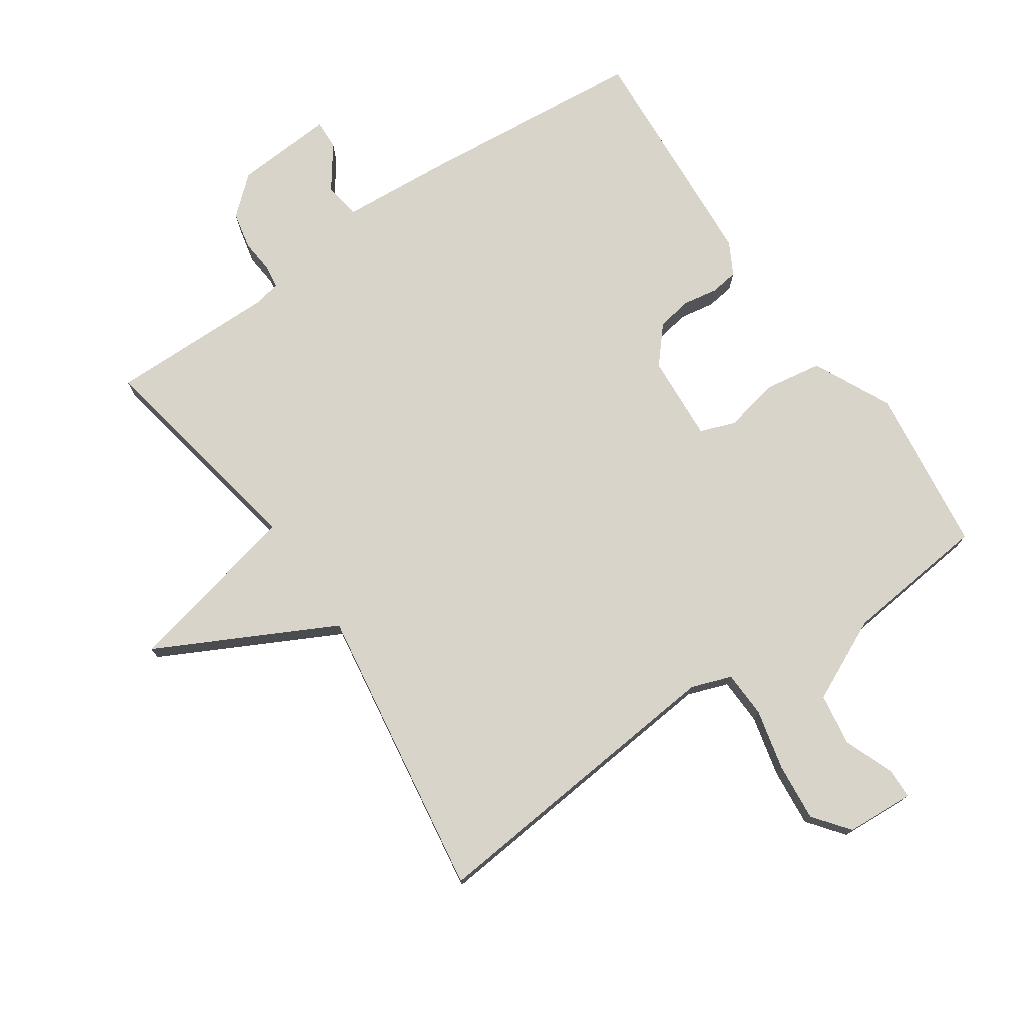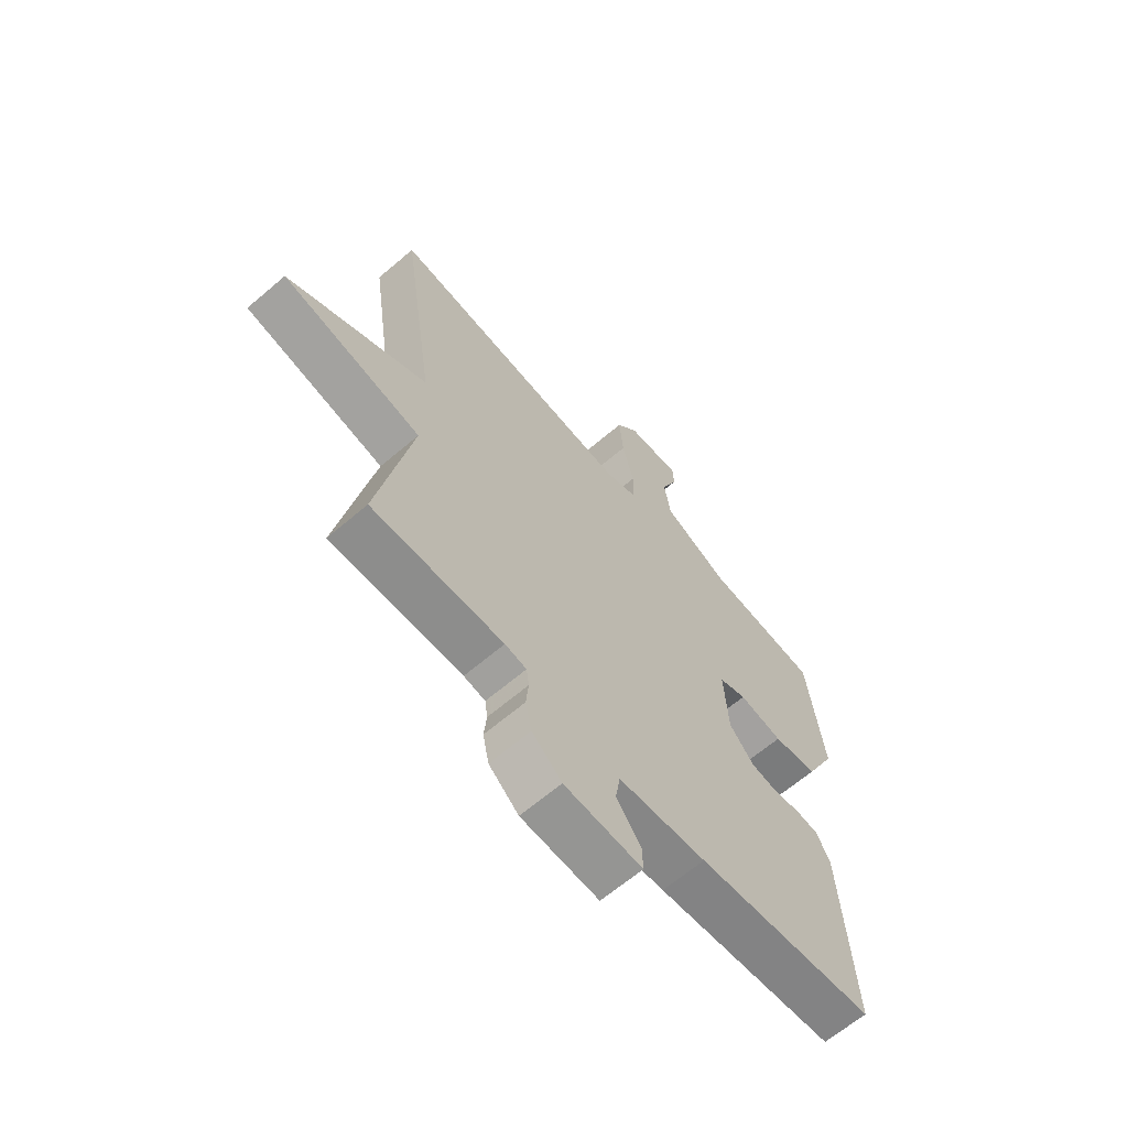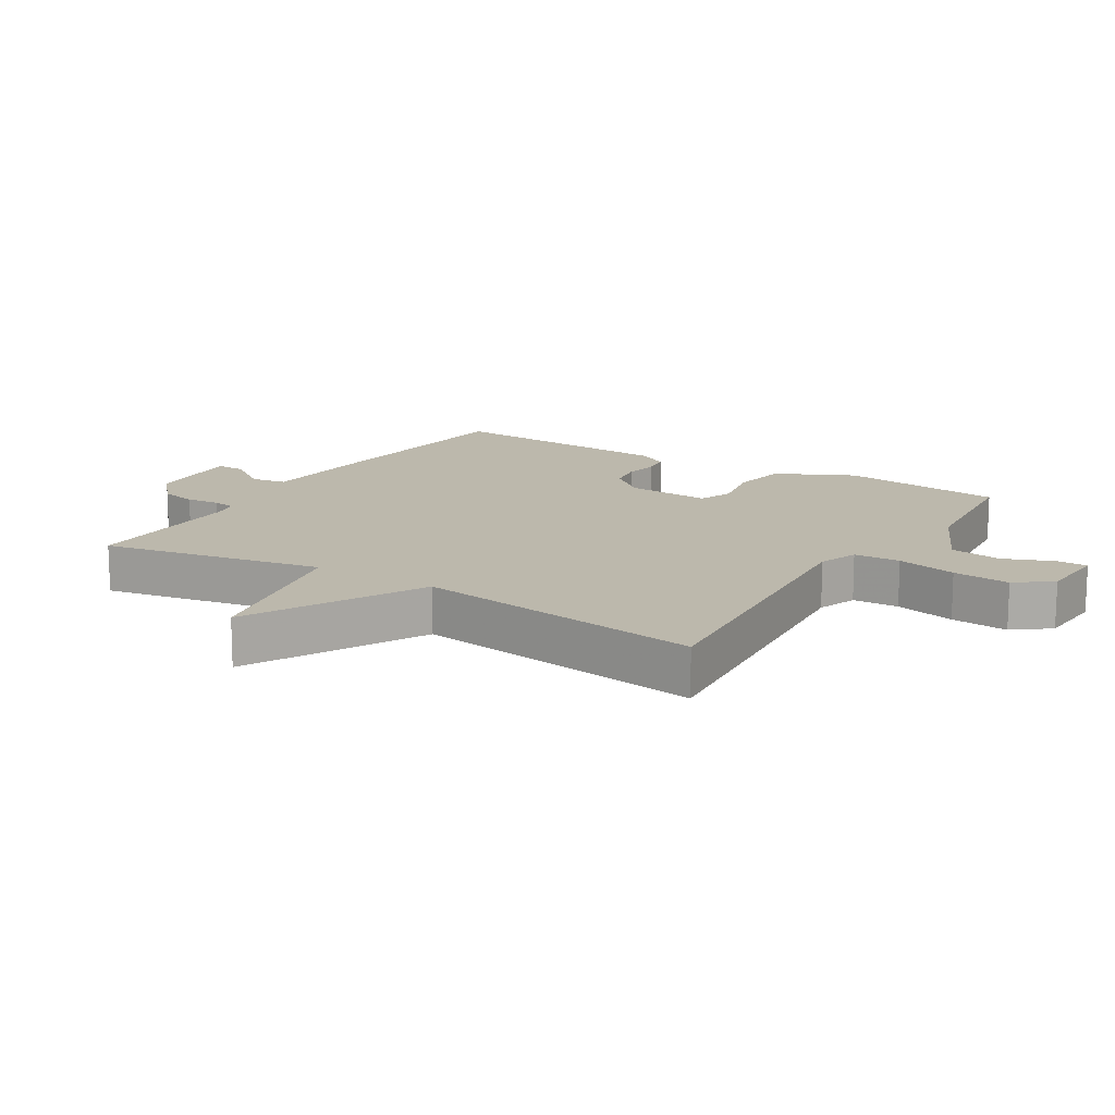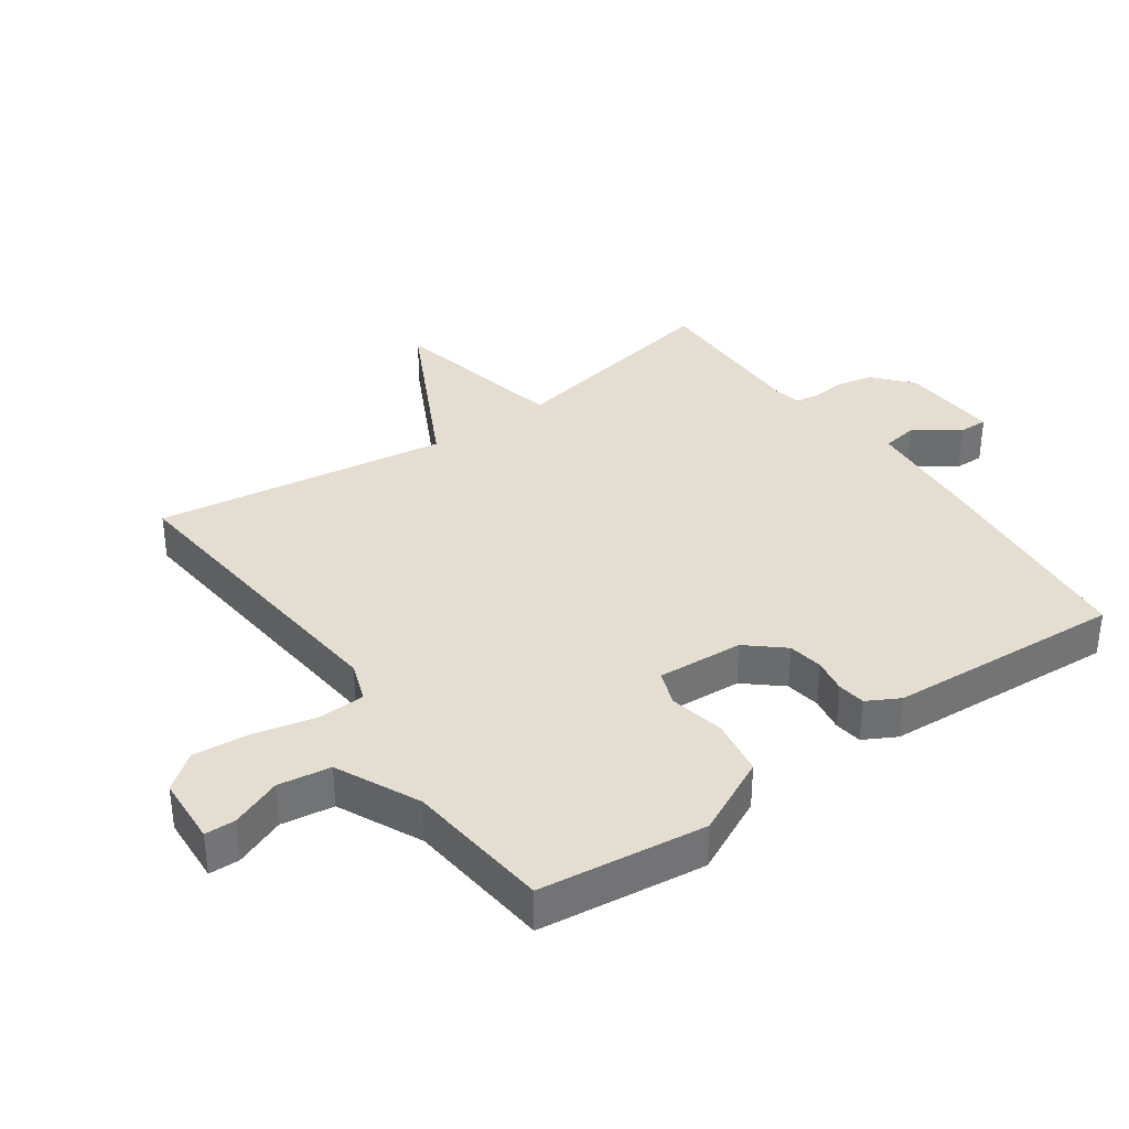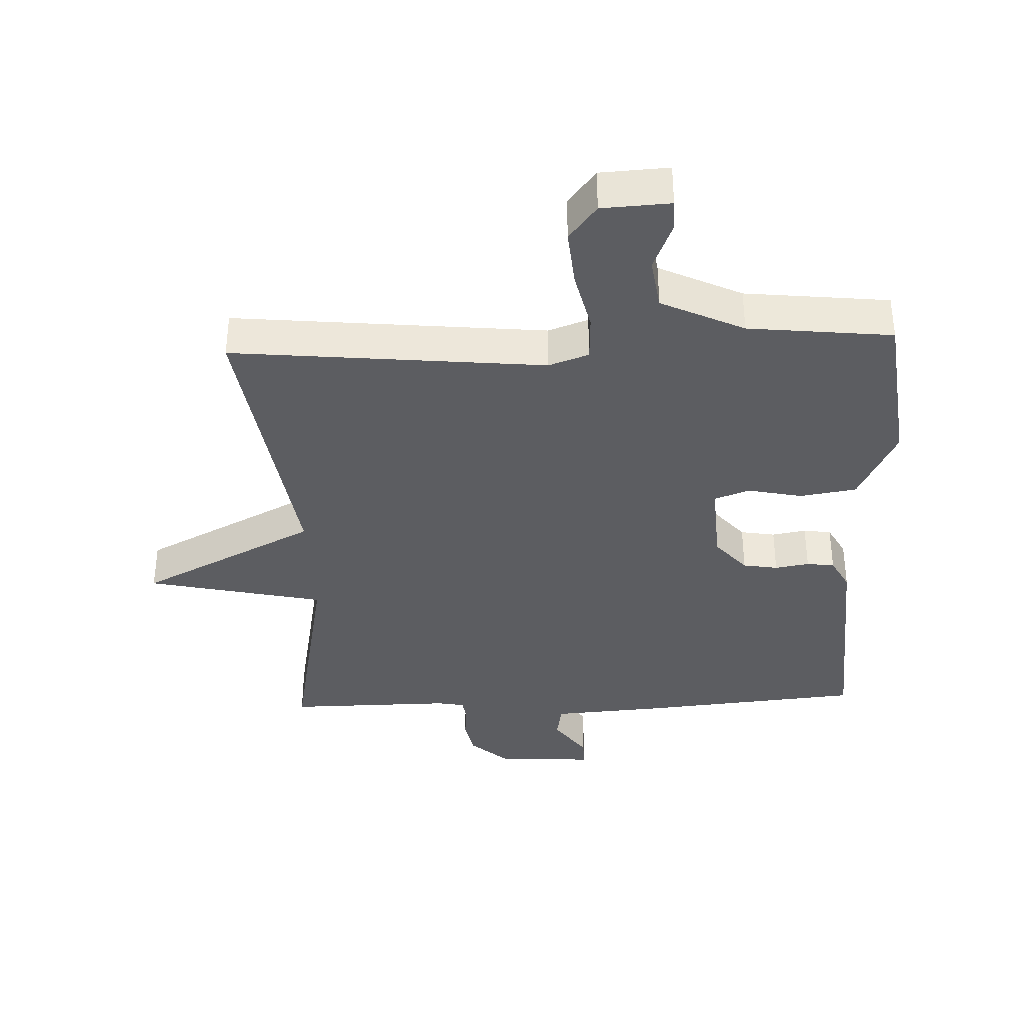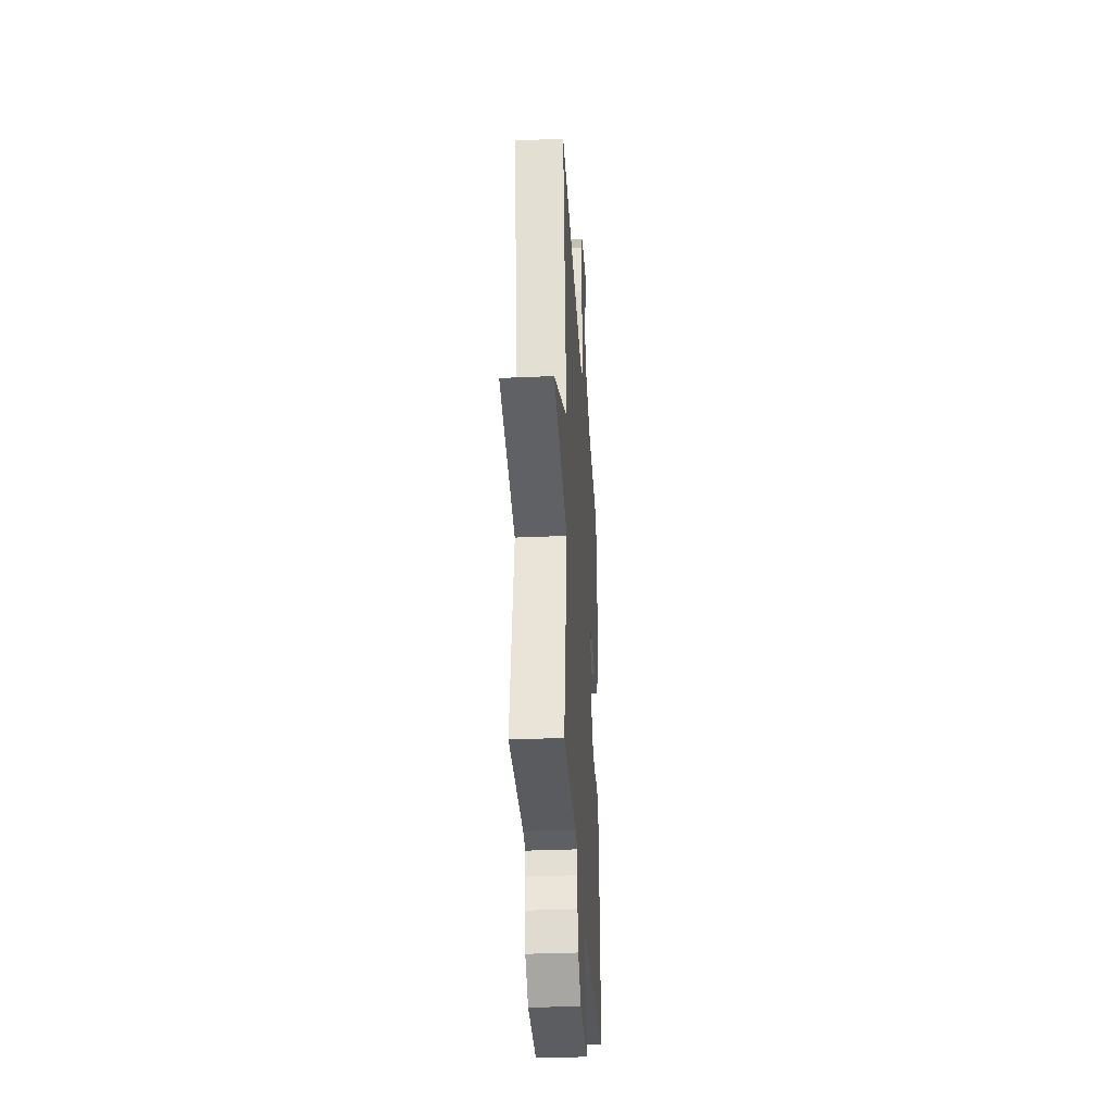
<metadata>
{"format":"obj","ext":"obj","renderer":"f3d","projection":"perspective","resolution":1024,"background":"white","views":[{"elev":75.6,"azim":-34.2,"up":"+Y"},{"elev":-64.8,"azim":-49.3,"up":"+Z"},{"elev":14.6,"azim":-58.0,"up":"+Y"},{"elev":36.1,"azim":54.9,"up":"+Y"},{"elev":-36.9,"azim":2.3,"up":"+Y"},{"elev":-33.1,"azim":-86.5,"up":"+Z"}]}
</metadata>
<code>
v 0.5 0.07 0.5
v 0.531 0.07 0.244
v 0.472 0.07 0.124
v 0.384 0.07 0.11
v 0.299 0.07 0.128
v 0.245 0.07 0.108
v 0.253 0.07 -0.025
v 0.301 0.07 -0.081
v 0.355 0.07 -0.09
v 0.408 0.07 -0.081
v 0.451 0.07 -0.087
v 0.478 0.07 -0.137
v 0.5 0.07 -0.5
v 0.151 0.07 -0.532
v -0.02 0.07 -0.544
v -0.029 0.07 -0.6
v 0.019 0.07 -0.667
v 0.02 0.07 -0.712
v -0.132 0.07 -0.702
v -0.19 0.07 -0.651
v -0.202 0.07 -0.594
v -0.197 0.07 -0.542
v -0.202 0.07 -0.506
v -0.244 0.07 -0.498
v -0.5 0.07 -0.5
v -0.434 0.07 -0.154
v -0.708 0.07 -0.093
v -0.434 0.07 0.046
v -0.5 0.07 0.5
v -0.017 0.07 0.452
v 0.045 0.07 0.474
v 0.048 0.07 0.546
v 0.026 0.07 0.64
v 0.018 0.07 0.729
v 0.061 0.07 0.784
v 0.167 0.07 0.79
v 0.168 0.07 0.743
v 0.137 0.07 0.666
v 0.149 0.07 0.585
v 0.277 0.07 0.524
v 0.5 0 0.5
v 0.531 0 0.244
v 0.472 0 0.124
v 0.384 0 0.11
v 0.299 0 0.128
v 0.245 0 0.108
v 0.253 0 -0.025
v 0.301 0 -0.081
v 0.355 0 -0.09
v 0.408 0 -0.081
v 0.451 0 -0.087
v 0.478 0 -0.137
v 0.5 0 -0.5
v 0.151 0 -0.532
v -0.02 0 -0.544
v -0.029 0 -0.6
v 0.019 0 -0.667
v 0.02 0 -0.712
v -0.132 0 -0.702
v -0.19 0 -0.651
v -0.202 0 -0.594
v -0.197 0 -0.542
v -0.202 0 -0.506
v -0.244 0 -0.498
v -0.5 0 -0.5
v -0.434 0 -0.154
v -0.708 0 -0.093
v -0.434 0 0.046
v -0.5 0 0.5
v -0.017 0 0.452
v 0.045 0 0.474
v 0.048 0 0.546
v 0.026 0 0.64
v 0.018 0 0.729
v 0.061 0 0.784
v 0.167 0 0.79
v 0.168 0 0.743
v 0.137 0 0.666
v 0.149 0 0.585
v 0.277 0 0.524
f 36 37 38
f 35 36 38
f 34 35 38
f 33 34 38
f 32 33 38
f 31 32 38 39
f 28 29 30
f 28 30 31
f 26 27 28
f 26 28 31
f 31 39 40
f 26 31 40
f 25 26 40
f 24 25 40
f 20 21 22
f 19 20 22
f 18 19 22
f 17 18 22
f 16 17 22
f 15 16 22 23
f 14 15 23
f 13 14 23
f 12 13 23
f 11 12 23
f 10 11 23
f 9 10 23
f 8 9 23 24
f 3 4 5
f 2 3 5
f 1 2 5
f 40 1 5
f 40 5 6
f 24 40 6
f 7 8 24
f 6 7 24
f 78 77 76
f 78 76 75
f 78 75 74
f 78 74 73
f 78 73 72
f 79 78 72 71
f 70 69 68
f 71 70 68
f 68 67 66
f 71 68 66
f 80 79 71
f 80 71 66
f 80 66 65
f 80 65 64
f 62 61 60
f 62 60 59
f 62 59 58
f 62 58 57
f 62 57 56
f 63 62 56 55
f 63 55 54
f 63 54 53
f 63 53 52
f 63 52 51
f 63 51 50
f 63 50 49
f 64 63 49 48
f 45 44 43
f 45 43 42
f 45 42 41
f 45 41 80
f 46 45 80
f 46 80 64
f 64 48 47
f 64 47 46
f 1 41 42 2
f 2 42 43 3
f 3 43 44 4
f 4 44 45 5
f 5 45 46 6
f 6 46 47 7
f 7 47 48 8
f 8 48 49 9
f 9 49 50 10
f 10 50 51 11
f 11 51 52 12
f 12 52 53 13
f 13 53 54 14
f 14 54 55 15
f 15 55 56 16
f 16 56 57 17
f 17 57 58 18
f 18 58 59 19
f 19 59 60 20
f 20 60 61 21
f 21 61 62 22
f 22 62 63 23
f 23 63 64 24
f 24 64 65 25
f 25 65 66 26
f 26 66 67 27
f 27 67 68 28
f 28 68 69 29
f 29 69 70 30
f 30 70 71 31
f 31 71 72 32
f 32 72 73 33
f 33 73 74 34
f 34 74 75 35
f 35 75 76 36
f 36 76 77 37
f 37 77 78 38
f 38 78 79 39
f 39 79 80 40
f 40 80 41 1

</code>
